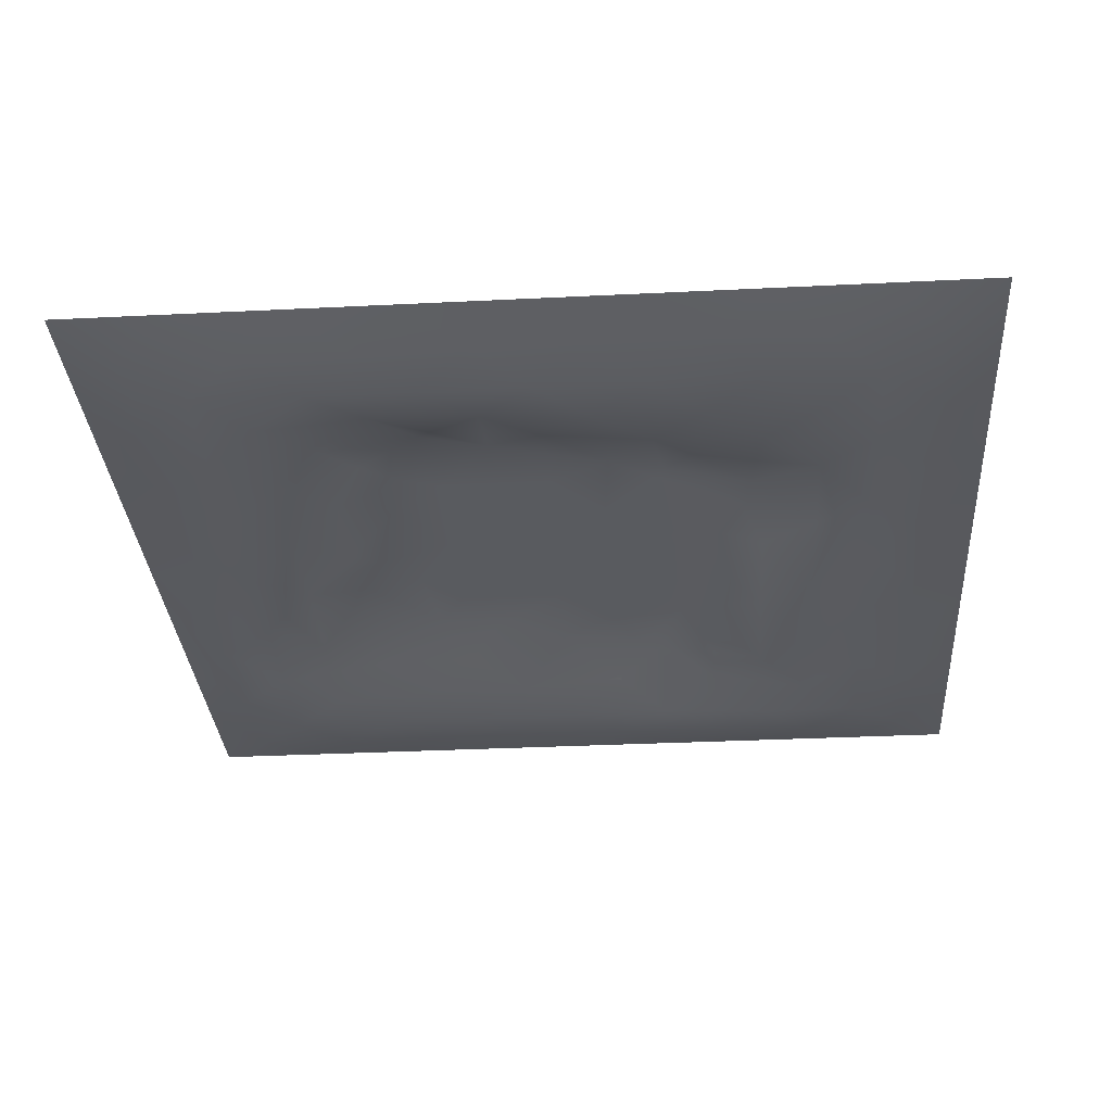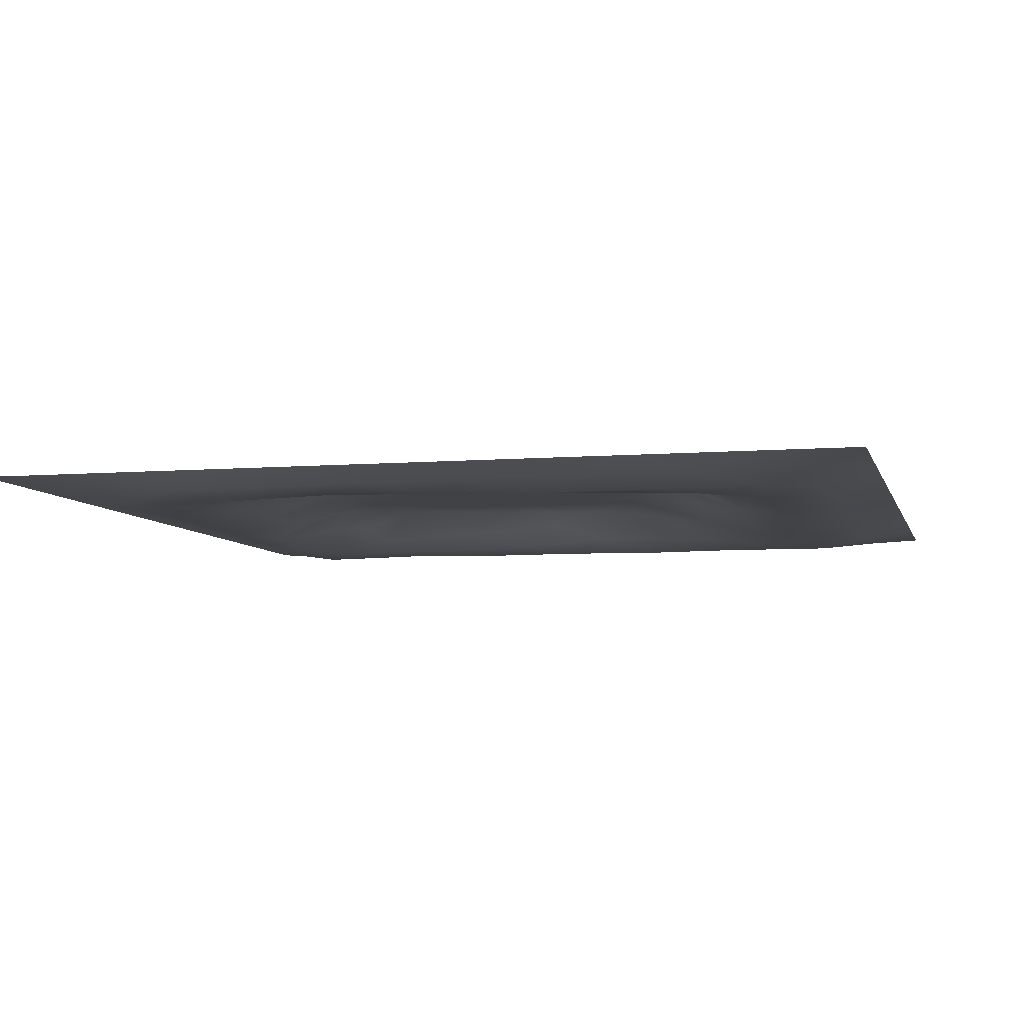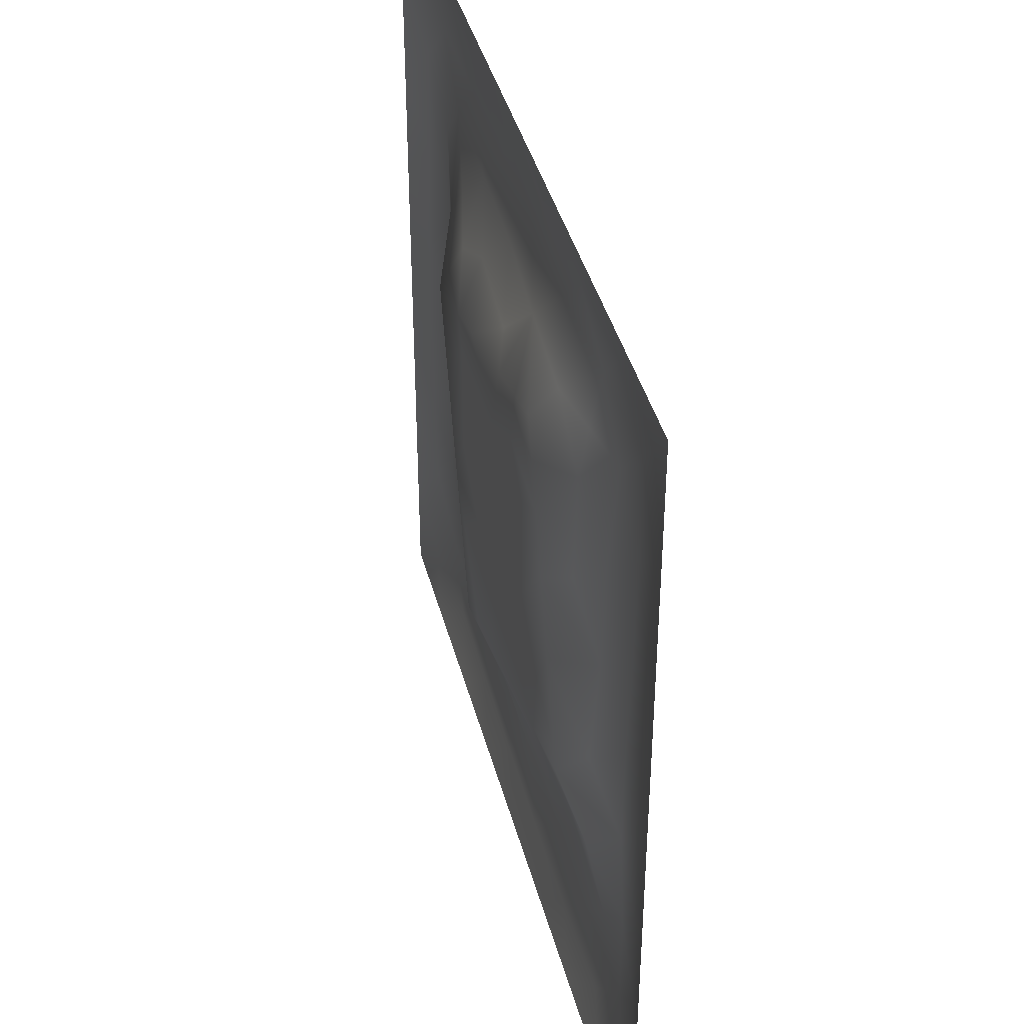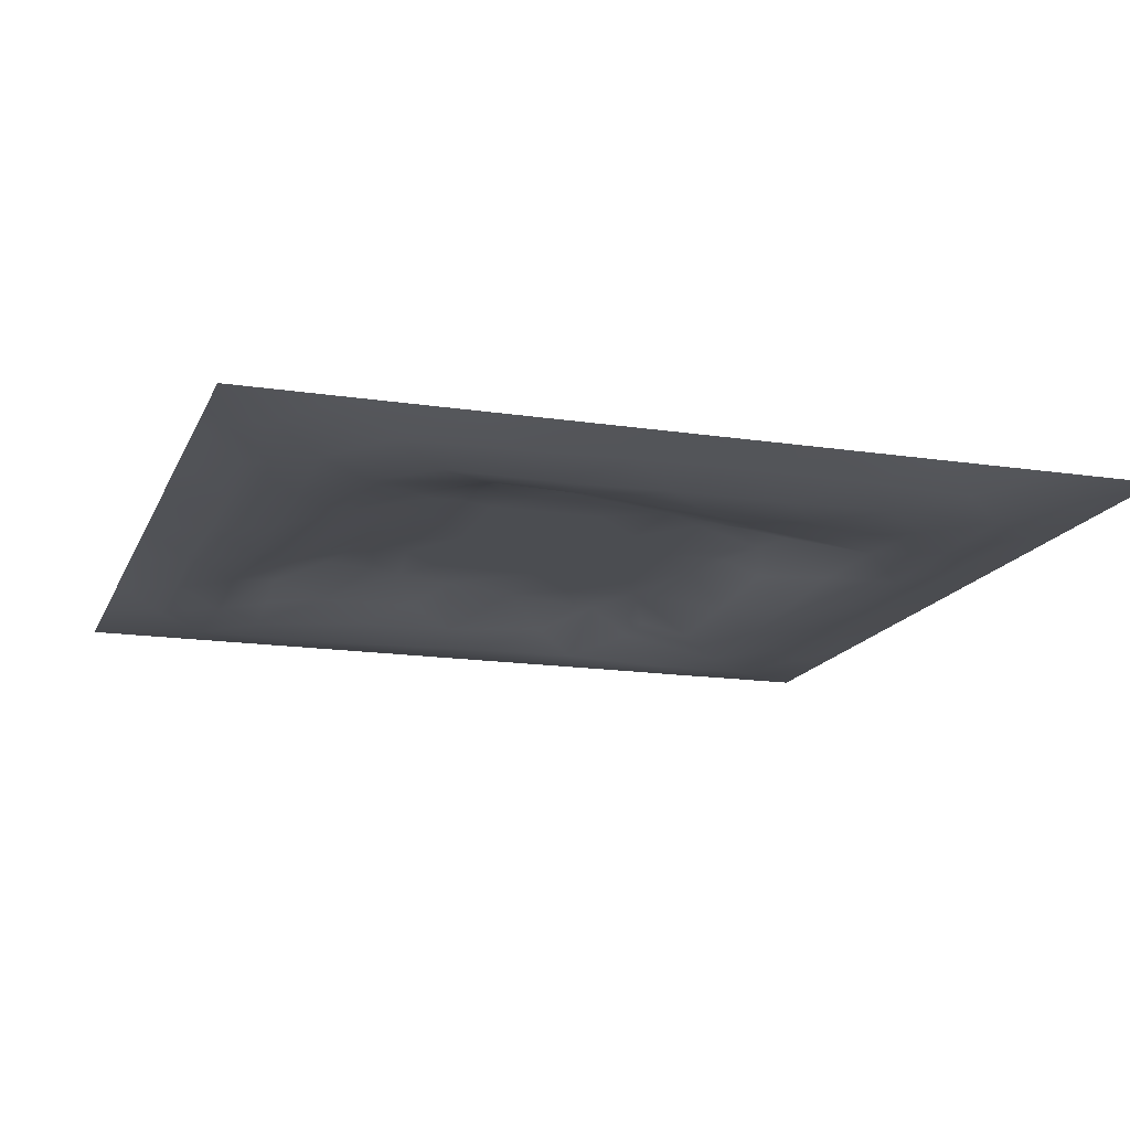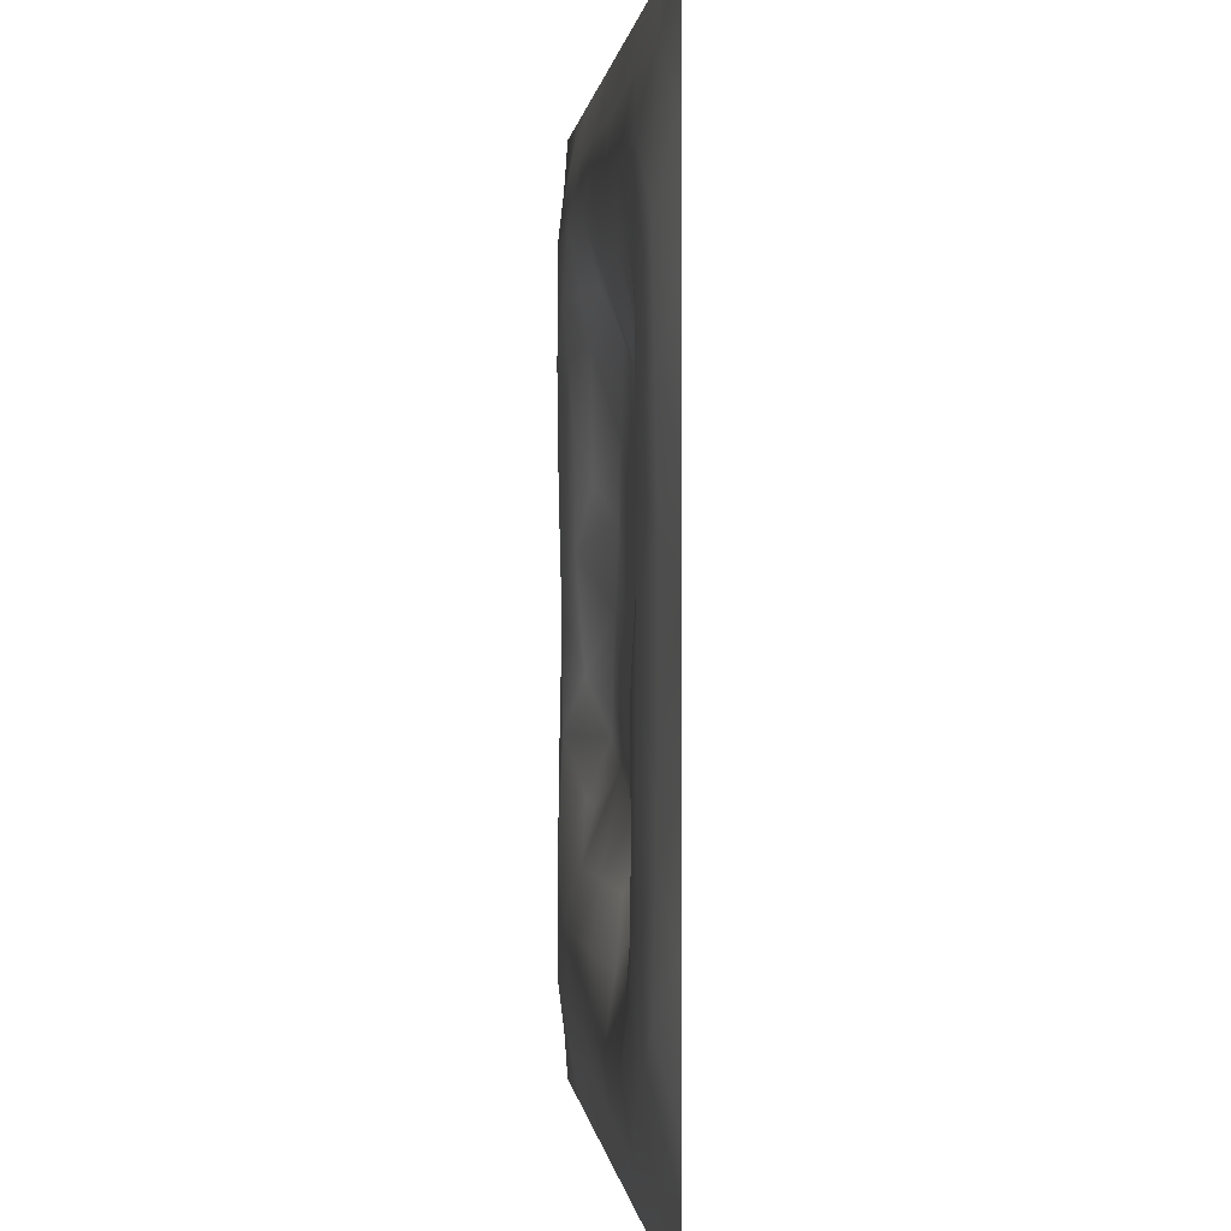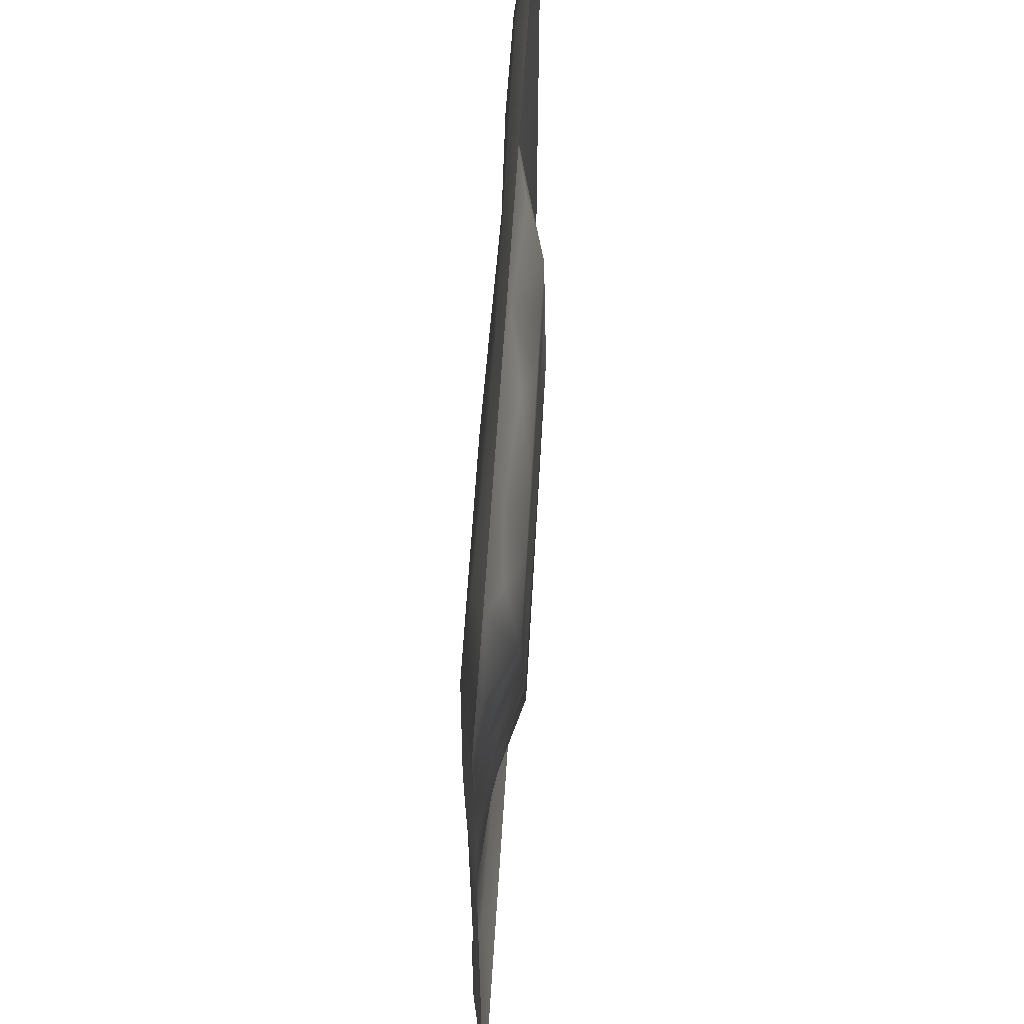
<metadata>
{"format":"obj","ext":"obj","renderer":"f3d","projection":"perspective","resolution":1024,"background":"white","views":[{"elev":-32.2,"azim":-86.0,"up":"+Z"},{"elev":-6.5,"azim":-166.1,"up":"+Z"},{"elev":41.2,"azim":75.5,"up":"+Y"},{"elev":-15.8,"azim":-107.7,"up":"+Z"},{"elev":0.6,"azim":-95.7,"up":"+Y"},{"elev":61.6,"azim":-86.4,"up":"+Y"}]}
</metadata>
<code>
v -0 0 -0
v 1 0 -0
v -0 1 0
v 1 1 0
v 0.4998 0.5 0.02428
v -0 0.5 0
v 0.5 1 0
v 1 0.5 0
v 0.5 -0 0
v 0.2492 0.7501 -0.007712
v 0.751 0.7522 0.001624
v 0.2505 0.2493 -0.01079
v 0.7518 0.2506 -0.007303
v 0.75 0 0
v 0.25 0 0
v 1 0.75 0
v 1 0.25 0
v 0.25 1 0
v 0.75 1 0
v 0 0.25 0
v 0 0.75 -0
v 0.4998 0.2489 0.008148
v 0.2493 0.5002 0.004126
v 0.5001 0.7512 0.01022
v 0.3556 0.3636 0.02444
v 0.8749 0.3747 -0.01562
v 0.6252 0.1256 -0.02068
v 0.6271 0.3734 0.02428
v 0.876 0.1243 -0.02099
v 0.375 0.1249 -0.02143
v 0.1242 0.1242 -0.02065
v 0.3734 0.3728 0.02428
v 0.8745 0.625 -0.01988
v 0.6264 0.6272 0.02428
v 0.8757 0.8759 -0.02058
v 0.3752 0.8747 -0.0214
v 0.3726 0.6266 0.02428
v 0.1241 0.8758 -0.02087
v 0.1249 0.6251 -0.02195
v 0.6255 0.8749 -0.01693
v 0.1253 0.3751 -0.01964
v 0.2498 0.1241 -0.01994
v 0.8753 0.7503 -0.02131
v 0.8762 0.2498 -0.02031
v 0.2498 0.8754 -0.02115
v 0.7502 0.8759 -0.02096
v 0.1247 0.2498 -0.01835
v 0.1241 0.7502 -0.02102
v 0.3028 0.7141 0.005422
v 0.2473 0.6264 0.0128
v 0.7497 0.6261 0.004227
v 0.8744 0.4997 -0.01674
v 0.3593 0.67 0.02444
v 0.3742 0.75 0.001324
v 0 0.375 0
v 0.5004 0.8744 -0.01936
v 0.4996 0.6269 0.02429
v 0.2511 0.3746 -0.006332
v 0.1255 0.5002 -0.01993
v 0.373 0.4998 0.02429
v 0.6259 0.2505 -0.000851
v 0.5 0.1255 -0.02018
v 0.5001 0.373 0.02429
v 0 0.625 0
v 0 0.875 0
v 0 0.125 0
v 0.625 1 0
v 0.875 1 0
v 0.125 1 0
v 0.375 1 0
v 1 0.375 0
v 1 0.125 0
v 1 0.875 0
v 1 0.625 0
v 0.375 0 0
v 0.125 0 0
v 0.875 0 0
v 0.625 0 0
v 0.7504 0.1251 -0.0187
v 0.6268 0.5002 0.02429
v 0.2947 0.5642 0.02443
v 0.06217 0.3126 -0.01181
v 0.1891 0.4378 -0.01816
v 0.1883 0.3124 -0.01755
v 0.06281 0.4376 -0.009437
v 0.6875 0.9384 -0.01434
v 0.6889 0.8162 0.004787
v 0.5626 0.9378 -0.01241
v 0.06192 0.6875 -0.01283
v 0.1864 0.6879 -0.008998
v 0.06272 0.5625 -0.01007
v 0.1873 0.9384 -0.01442
v 0.1869 0.8128 -0.01964
v 0.06206 0.9379 -0.00927
v 0.4362 0.5633 0.02429
v 0.5371 0.724 0.02443
v 0.4378 0.8114 -0.0127
v 0.3123 0.8119 -0.01584
v 0.4376 0.9373 -0.01071
v 0.9383 0.8127 -0.01396
v 0.8125 0.8131 -0.02003
v 0.9379 0.9379 -0.009052
v 0.7043 0.5907 0.02443
v 0.5631 0.5635 0.02429
v 0.4211 0.6888 0.02443
v 0.8117 0.5625 -0.007876
v 0.8122 0.6882 -0.01009
v 0.9374 0.5625 -0.01118
v 0.3115 0.2597 0.000696
v 0.5623 0.314 0.02443
v 0.4366 0.4364 0.02429
v 0.1872 0.06138 -0.01466
v 0.06206 0.06208 -0.009323
v 0.1873 0.187 -0.01935
v 0.3126 0.06186 -0.01277
v 0.3123 0.1862 -0.008429
v 0.4375 0.06253 -0.01109
v 0.8128 0.06182 -0.01355
v 0.9379 0.06208 -0.009091
v 0.3363 0.4272 0.02443
v 0.5634 0.4366 0.02429
v 0.3145 0.4989 0.02443
v 0.5624 0.189 -0.01476
v 0.6881 0.1889 -0.01863
v 0.5626 0.06282 -0.01035
v 0.9386 0.3125 -0.01478
v 0.8159 0.3112 0.00376
v 0.9378 0.4374 -0.01238
v 0.3126 0.9377 -0.01179
v 0.4344 0.2752 0.02443
v 0.8134 0.1875 -0.01985
v 0.7611 0.4039 0.02443
v 0.6876 0.0626 -0.01056
v 0.6906 0.4369 0.02428
v 0.9388 0.1872 -0.01541
v 0.4371 0.1869 -0.004964
v 0.06153 0.1873 -0.01456
v 0.7313 0.5019 0.02443
v 0.9377 0.6875 -0.01198
v 0.6799 0.3498 0.02443
v 0.06131 0.8128 -0.01516
v 0.8127 0.9386 -0.01482
v 0.1882 0.5632 -0.0114
v 0.5633 0.8128 -0.003214
v 0.8137 0.4368 0.002293
v 0.3868 0.2606 0.02444
v 0.2706 0.6432 0.02444
v 0.7694 0.3768 0.02444
v 0.6532 0.7594 0.02444
v 0.6834 0.6596 0.02443
v 0.4985 0.2946 0.02443
v 0.2974 0.331 0.003313
v 0.6 0.7432 0.02444
v 0.7584 0.3097 0.006744
v 0.7507 0.8145 -0.007893
v 0.5819 0.6753 0.02436
f 1 113 66
f 31 137 113
f 145 148 26
f 112 31 113
f 138 145 106
f 106 52 33
f 124 13 61
f 84 41 47
f 137 66 113
f 75 115 15
f 12 152 84
f 12 114 116
f 101 35 46
f 76 113 1
f 76 112 113
f 15 112 76
f 115 112 15
f 30 115 117
f 108 33 52
f 75 117 115
f 115 30 42
f 42 116 114
f 51 150 103
f 116 30 136
f 122 23 120
f 54 98 49
f 42 112 115
f 58 84 152
f 48 90 93
f 60 120 111
f 53 147 37
f 127 26 148
f 101 43 35
f 104 80 34
f 10 49 98
f 83 58 23
f 49 53 54
f 117 62 30
f 132 134 140
f 62 123 136
f 77 2 119
f 77 119 118
f 71 128 126
f 142 46 35
f 63 28 121
f 119 29 118
f 153 156 150
f 125 27 62
f 135 72 17
f 136 30 62
f 58 120 23
f 60 122 120
f 127 44 26
f 120 25 32
f 146 116 136
f 58 152 25
f 120 32 111
f 22 130 136
f 130 63 32
f 154 13 127
f 82 47 41
f 45 98 36
f 82 137 47
f 10 93 90
f 26 126 128
f 62 117 125
f 20 137 82
f 38 92 94
f 20 66 137
f 55 20 82
f 69 94 92
f 143 90 39
f 8 108 128
f 141 48 38
f 24 144 97
f 65 141 94
f 114 31 42
f 38 94 141
f 92 18 69
f 97 54 24
f 151 110 63
f 11 107 101
f 29 119 135
f 143 59 83
f 34 150 156
f 43 101 107
f 129 45 36
f 27 124 123
f 85 41 59
f 78 125 9
f 70 129 99
f 83 59 41
f 129 70 18
f 36 99 129
f 93 38 48
f 38 45 92
f 52 128 108
f 65 94 3
f 72 135 119
f 94 69 3
f 39 90 48
f 21 141 65
f 18 92 129
f 6 91 64
f 105 24 54
f 93 45 38
f 89 39 48
f 50 90 143
f 45 129 92
f 9 125 117
f 64 89 21
f 55 82 85
f 6 85 91
f 59 91 85
f 41 85 82
f 6 55 85
f 23 143 83
f 59 39 91
f 151 130 22
f 143 39 59
f 118 29 79
f 29 44 131
f 32 146 130
f 58 83 84
f 119 2 72
f 44 126 26
f 130 151 63
f 138 103 80
f 10 98 93
f 21 89 141
f 105 53 37
f 149 153 150
f 79 133 118
f 118 133 14
f 81 147 50
f 100 35 43
f 109 146 152
f 48 141 89
f 78 133 125
f 62 27 123
f 37 147 81
f 40 144 87
f 49 10 147
f 25 120 58
f 5 95 111
f 110 151 22
f 57 37 95
f 37 57 105
f 27 125 133
f 121 5 111
f 130 146 136
f 123 22 136
f 17 126 135
f 41 84 83
f 53 49 147
f 60 111 95
f 28 134 80
f 104 95 5
f 28 140 134
f 24 105 96
f 57 95 104
f 24 96 144
f 132 140 148
f 134 132 138
f 45 93 98
f 110 28 63
f 106 103 138
f 9 117 75
f 26 128 52
f 54 97 98
f 111 32 63
f 123 61 22
f 99 36 56
f 80 104 5
f 135 44 29
f 126 17 71
f 109 12 116
f 146 109 116
f 13 124 131
f 103 150 34
f 36 98 97
f 60 81 122
f 12 84 114
f 122 81 23
f 107 11 51
f 150 51 11
f 87 149 11
f 12 109 152
f 14 133 78
f 140 110 61
f 107 106 33
f 44 135 126
f 51 103 106
f 34 156 104
f 57 104 156
f 121 80 5
f 63 121 111
f 121 28 80
f 77 118 14
f 52 106 145
f 103 34 80
f 131 79 29
f 13 131 127
f 25 146 32
f 124 27 79
f 139 33 108
f 107 33 43
f 133 79 27
f 44 127 131
f 139 43 33
f 10 90 147
f 96 105 57
f 140 28 110
f 51 106 107
f 50 147 90
f 97 56 36
f 86 46 142
f 112 42 31
f 40 46 86
f 74 139 108
f 100 43 139
f 137 31 47
f 114 47 31
f 88 40 86
f 16 100 139
f 102 35 100
f 68 142 102
f 88 99 56
f 142 35 102
f 53 105 54
f 95 37 60
f 19 86 142
f 88 56 40
f 144 40 56
f 47 114 84
f 81 60 37
f 87 46 40
f 110 22 61
f 87 155 46
f 144 56 97
f 61 13 140
f 64 91 89
f 148 154 127
f 67 88 86
f 7 99 88
f 7 70 99
f 67 7 88
f 19 67 86
f 68 19 142
f 73 102 100
f 4 68 102
f 73 4 102
f 16 73 100
f 74 16 139
f 8 74 108
f 39 89 91
f 152 146 25
f 116 42 30
f 134 138 80
f 61 123 124
f 145 26 52
f 79 131 124
f 128 71 8
f 149 150 11
f 132 148 145
f 145 138 132
f 153 149 144
f 144 149 87
f 96 153 144
f 155 101 46
f 13 154 140
f 154 148 140
f 101 155 11
f 155 87 11
f 96 156 153
f 156 96 57
f 23 81 143
f 50 143 81

</code>
